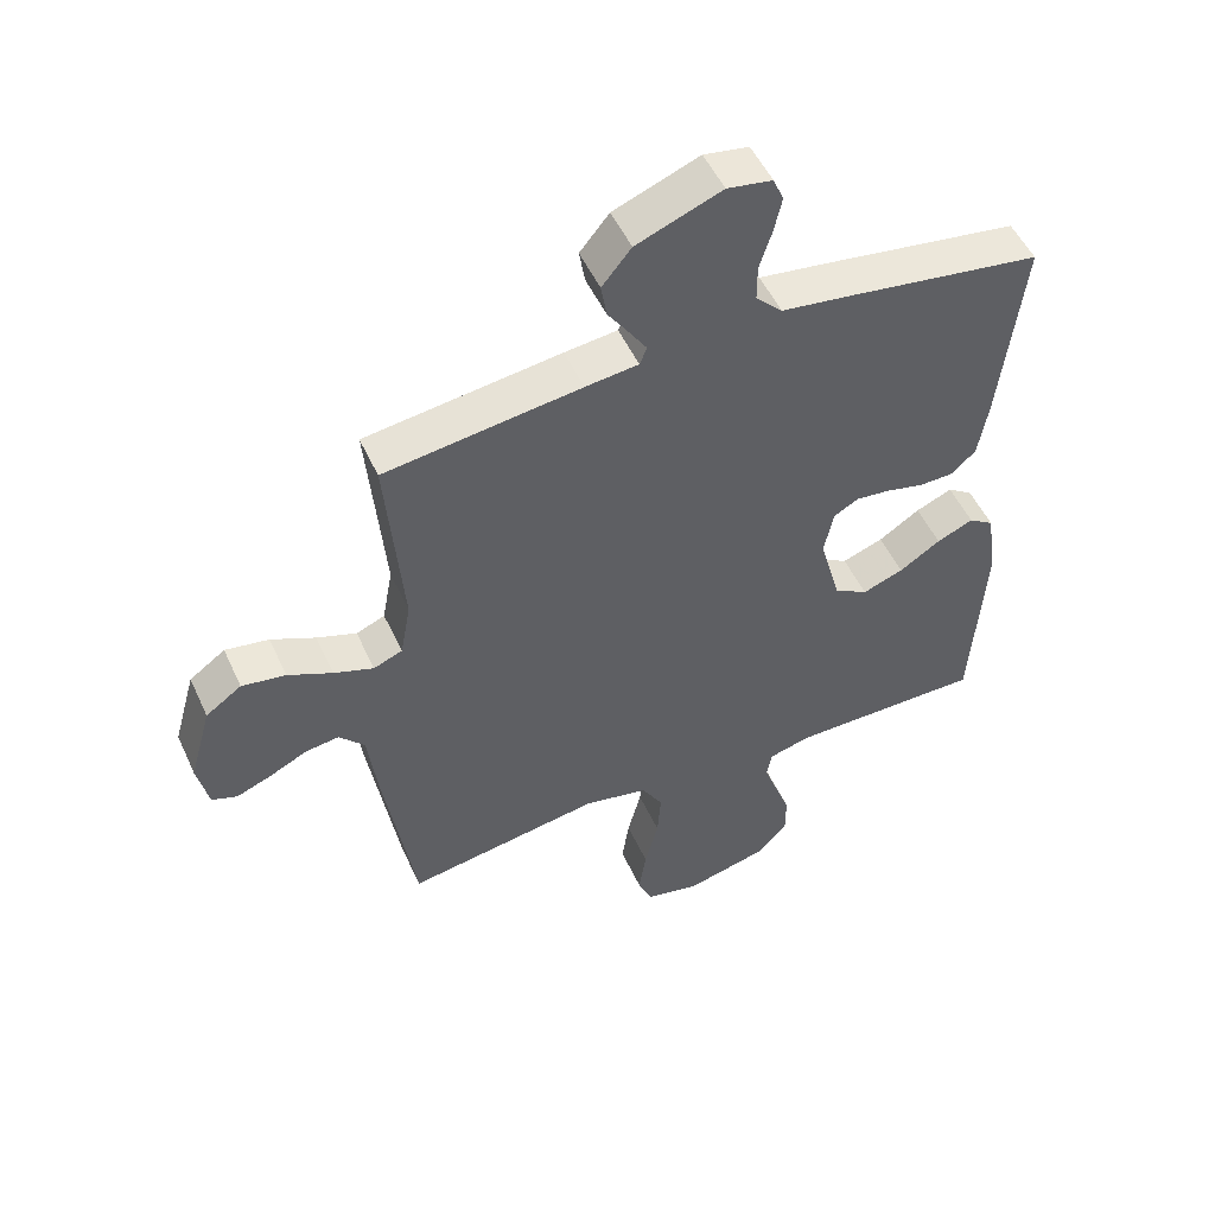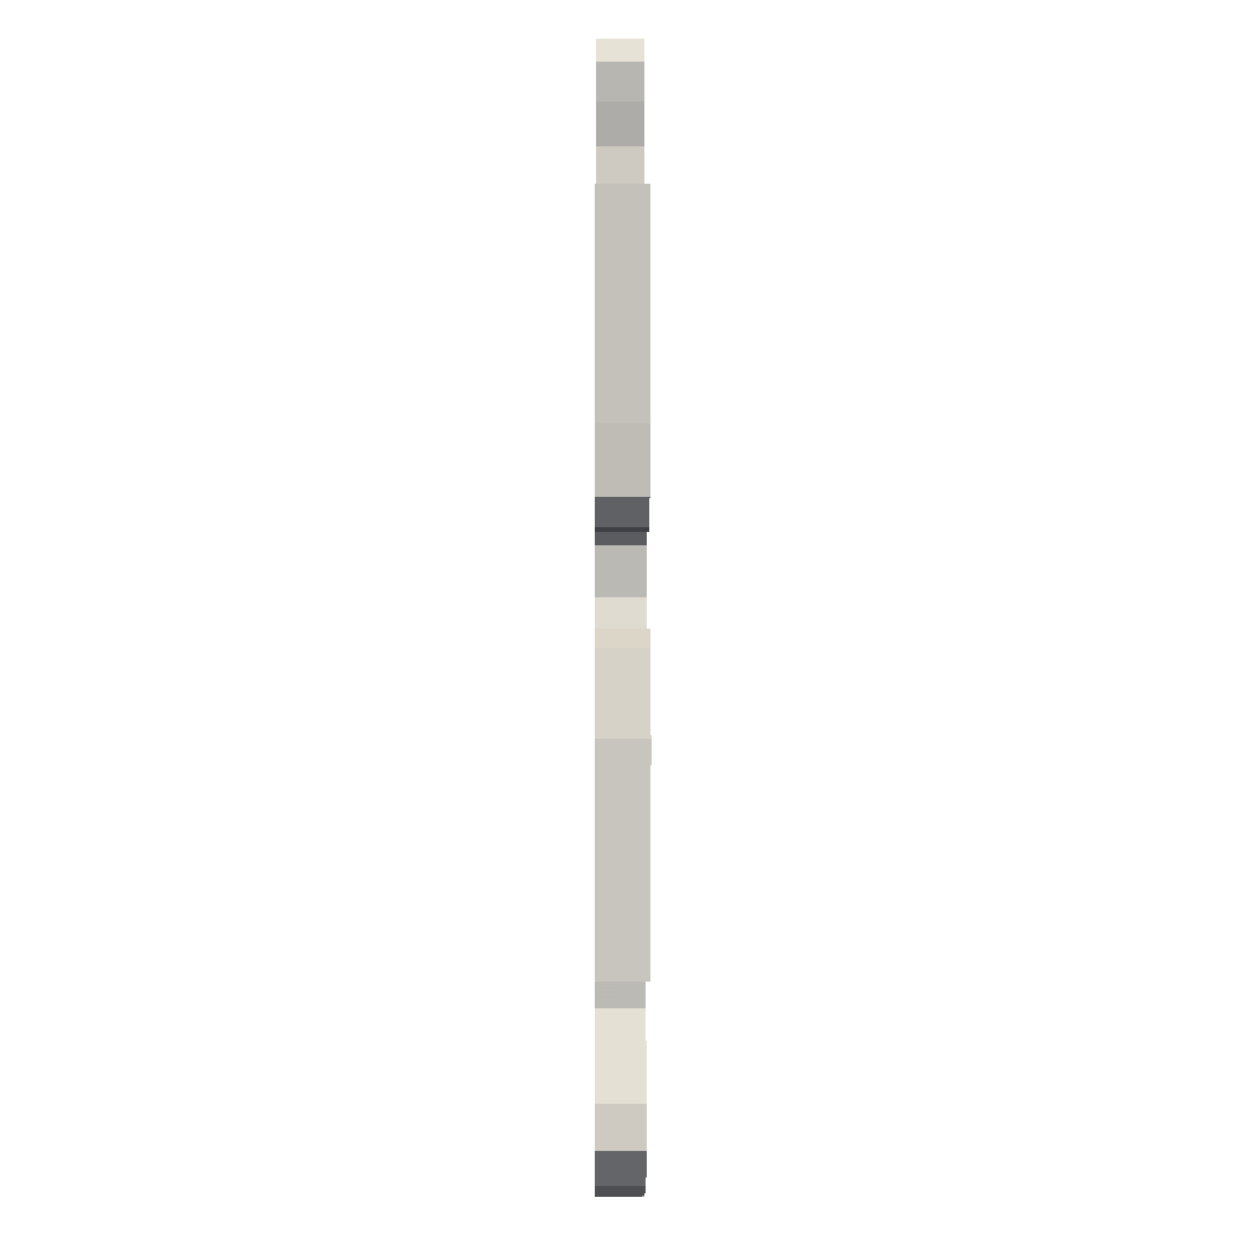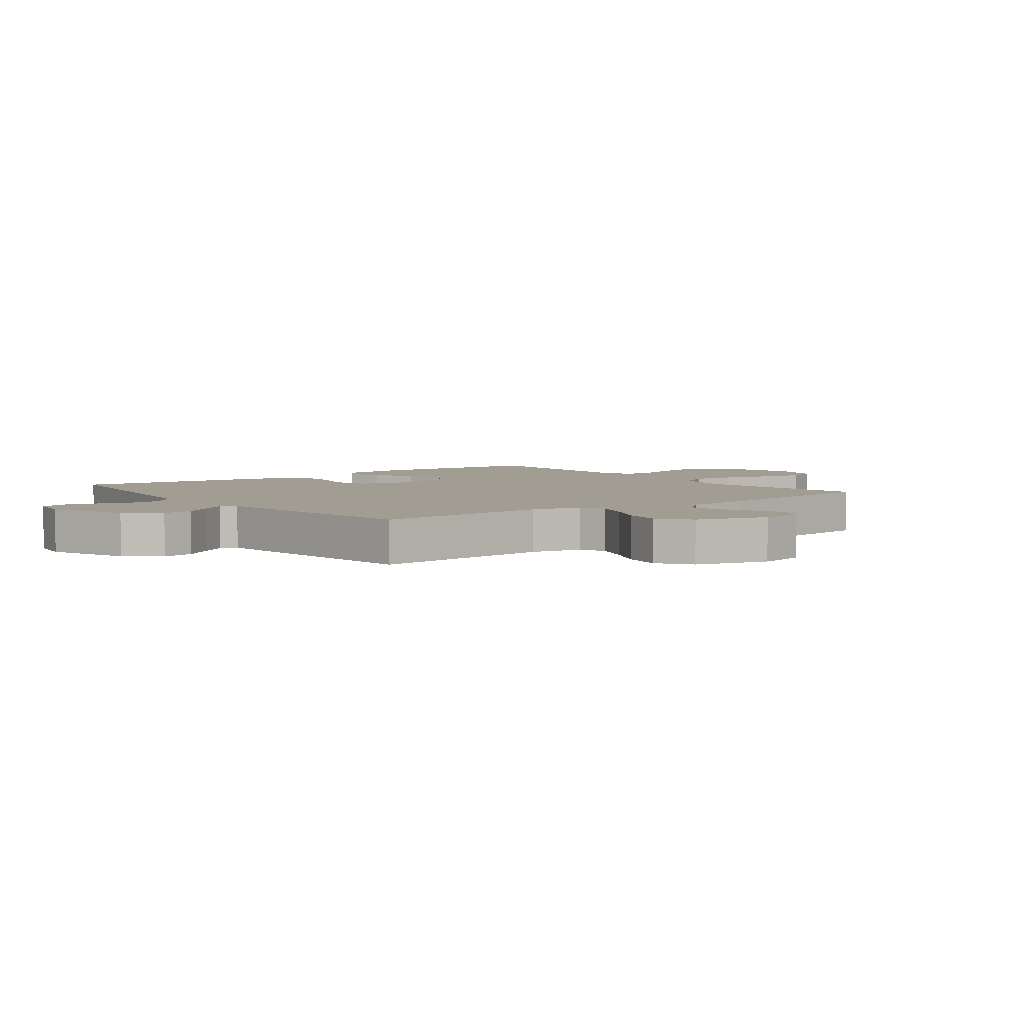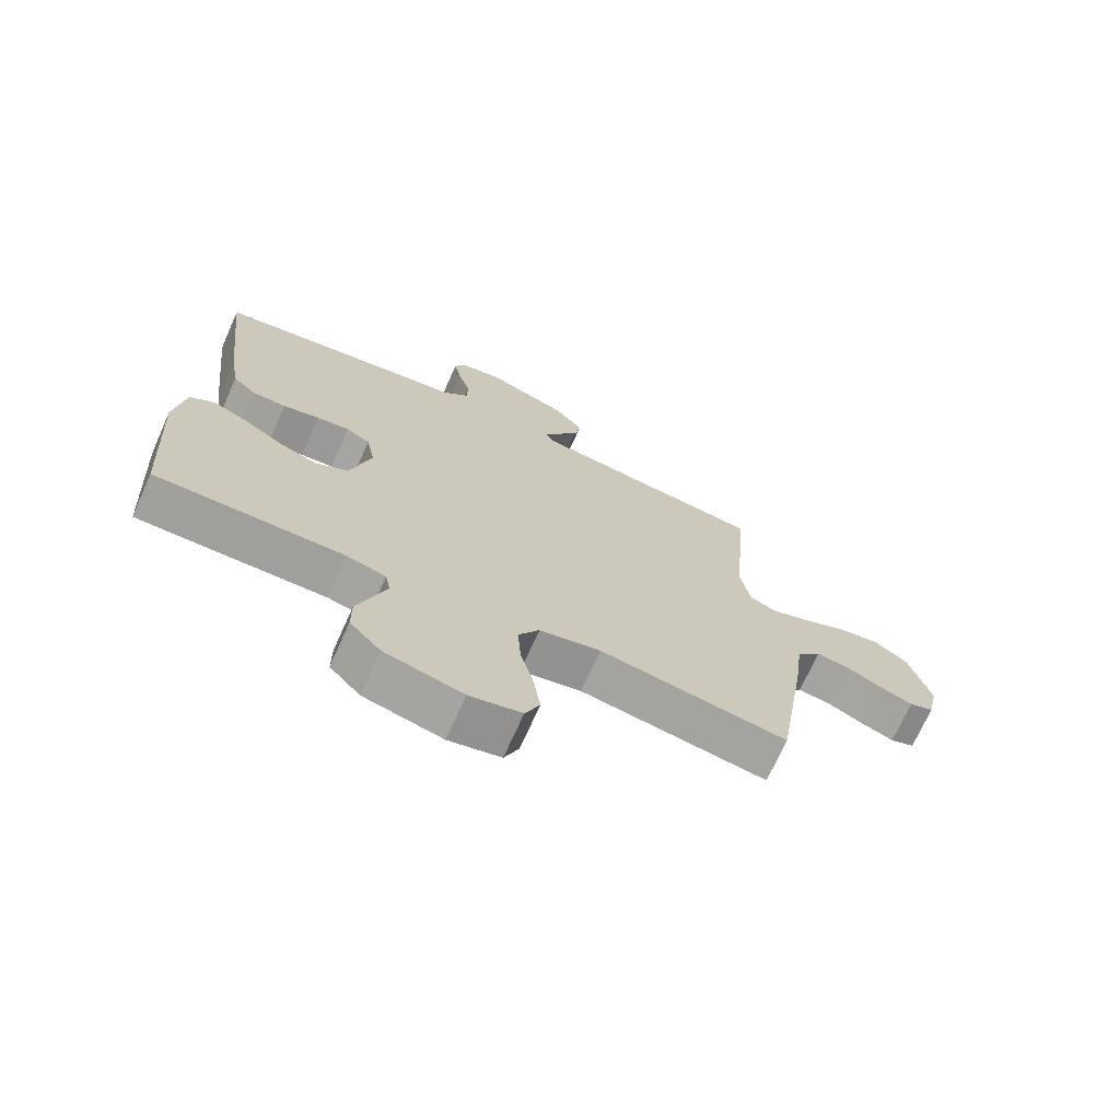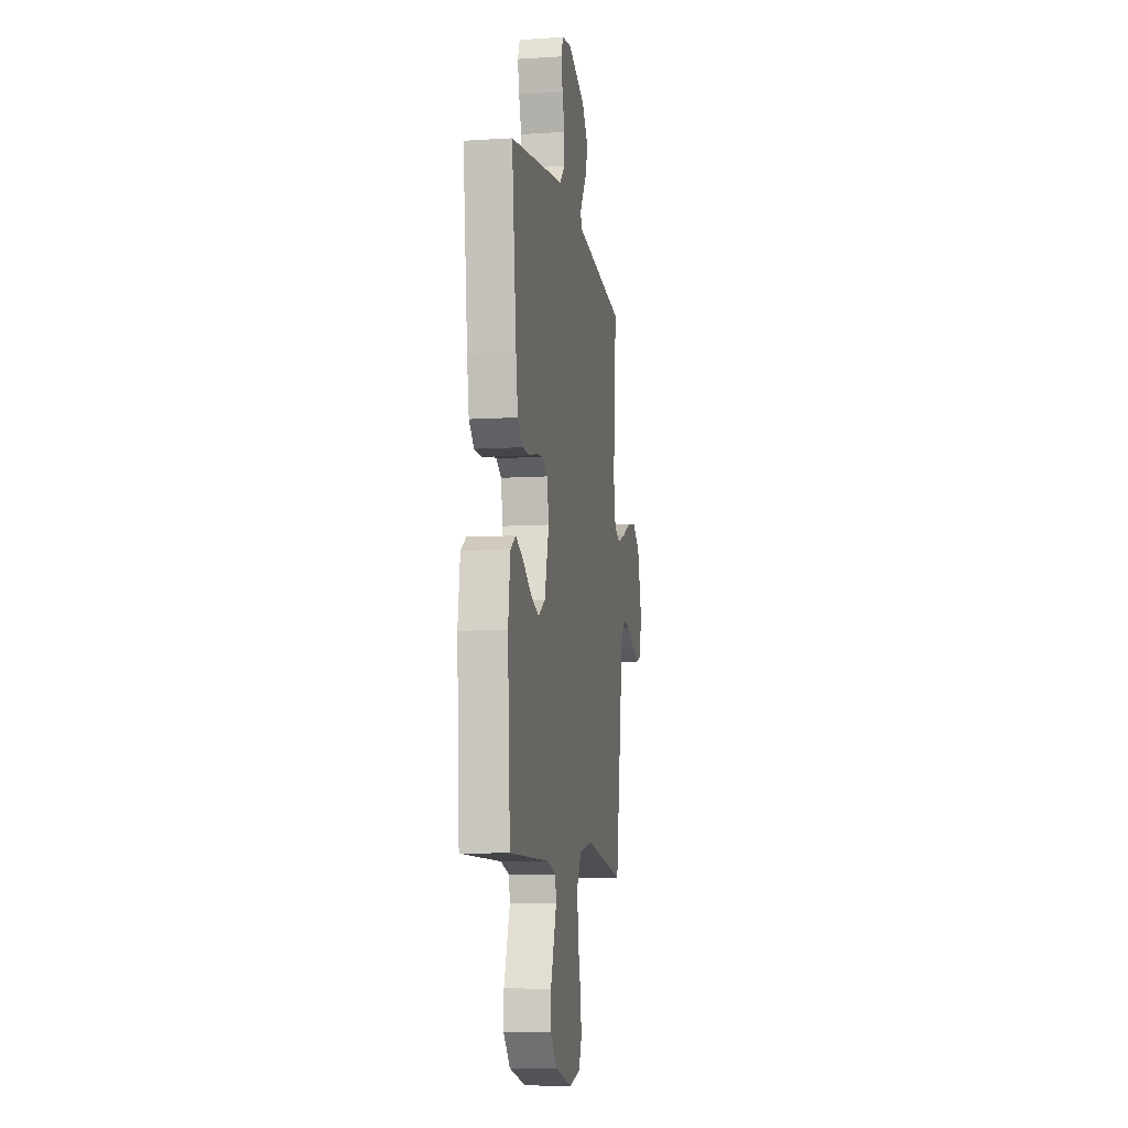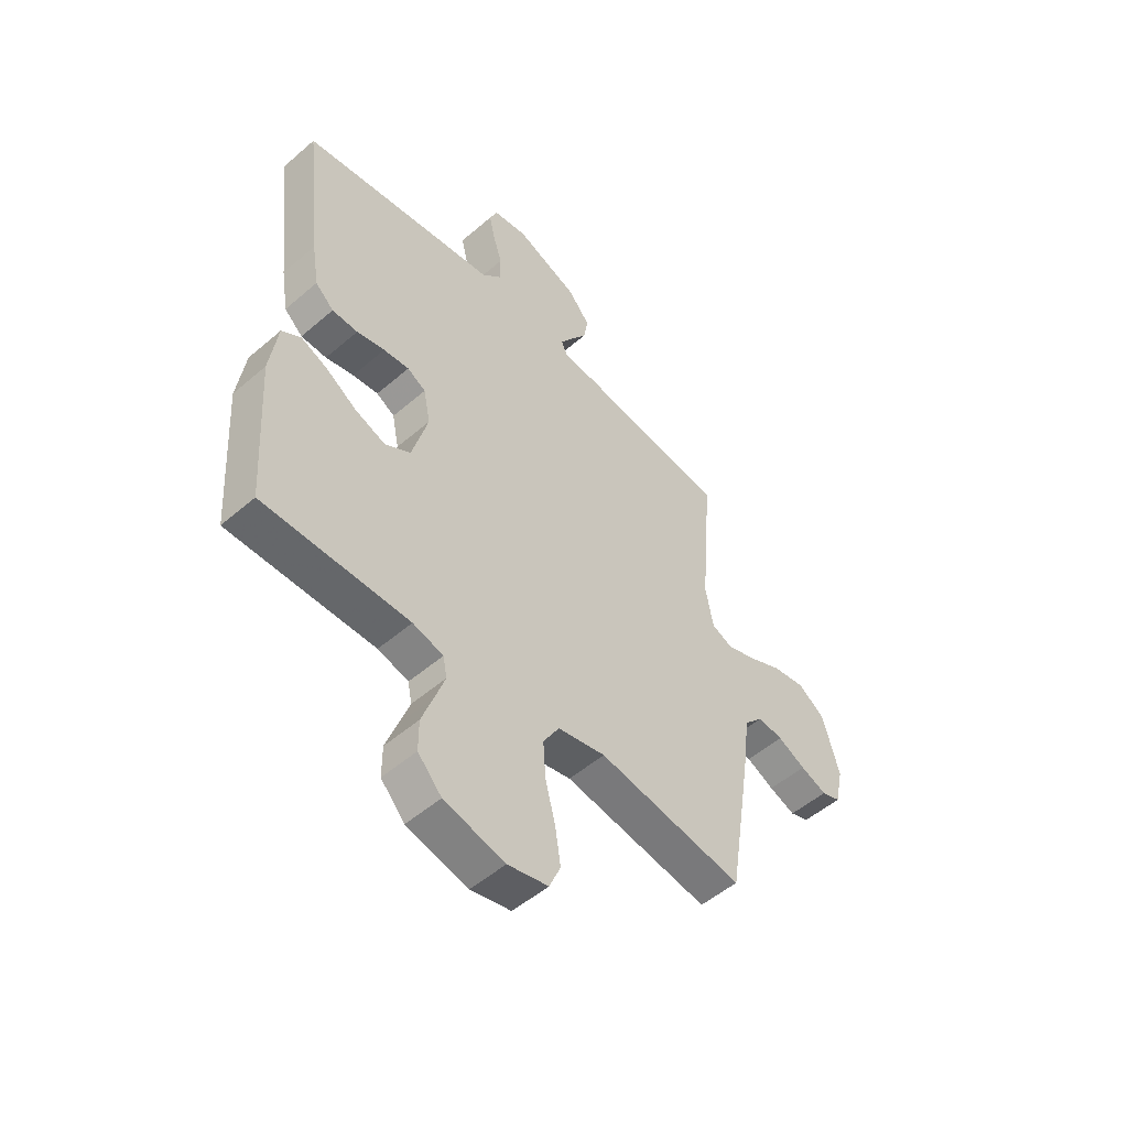
<metadata>
{"format":"obj","ext":"obj","renderer":"f3d","projection":"perspective","resolution":1024,"background":"white","views":[{"elev":51.6,"azim":155.7,"up":"+Z"},{"elev":-4.1,"azim":-90.4,"up":"+Z"},{"elev":4.6,"azim":52.8,"up":"+Y"},{"elev":-71.2,"azim":-24.1,"up":"+Z"},{"elev":-9.0,"azim":-80.5,"up":"+Z"},{"elev":-52.1,"azim":-47.1,"up":"+Z"}]}
</metadata>
<code>
v 0.5 0.07 -0.5
v 0.2 0.07 -0.452
v 0.102 0.07 -0.473
v 0.069 0.07 -0.528
v 0.074 0.07 -0.603
v 0.095 0.07 -0.684
v 0.106 0.07 -0.758
v 0.083 0.07 -0.811
v 0 0.07 -0.83
v -0.125 0.07 -0.799
v -0.174 0.07 -0.746
v -0.174 0.07 -0.683
v -0.15 0.07 -0.617
v -0.129 0.07 -0.558
v -0.137 0.07 -0.516
v -0.2 0.07 -0.499
v -0.5 0.07 -0.5
v -0.519 0.07 -0.2
v -0.503 0.07 -0.087
v -0.464 0.07 -0.061
v -0.408 0.07 -0.085
v -0.345 0.07 -0.126
v -0.282 0.07 -0.149
v -0.23 0.07 -0.118
v -0.197 0.07 0
v -0.211 0.07 0.071
v -0.249 0.07 0.093
v -0.302 0.07 0.087
v -0.36 0.07 0.073
v -0.413 0.07 0.074
v -0.451 0.07 0.109
v -0.466 0.07 0.2
v -0.5 0.07 0.5
v -0.2 0.07 0.546
v -0.095 0.07 0.561
v -0.054 0.07 0.602
v -0.054 0.07 0.658
v -0.073 0.07 0.718
v -0.085 0.07 0.772
v -0.069 0.07 0.81
v 0 0.07 0.822
v 0.131 0.07 0.771
v 0.176 0.07 0.716
v 0.167 0.07 0.663
v 0.134 0.07 0.615
v 0.108 0.07 0.575
v 0.119 0.07 0.548
v 0.2 0.07 0.539
v 0.5 0.07 0.5
v 0.475 0.07 0.2
v 0.491 0.07 0.113
v 0.535 0.07 0.095
v 0.596 0.07 0.117
v 0.664 0.07 0.149
v 0.731 0.07 0.16
v 0.786 0.07 0.121
v 0.82 0.07 0
v 0.803 0.07 -0.079
v 0.764 0.07 -0.093
v 0.71 0.07 -0.072
v 0.653 0.07 -0.044
v 0.601 0.07 -0.037
v 0.562 0.07 -0.08
v 0.547 0.07 -0.2
v 0.5 0 -0.5
v 0.2 0 -0.452
v 0.102 0 -0.473
v 0.069 0 -0.528
v 0.074 0 -0.603
v 0.095 0 -0.684
v 0.106 0 -0.758
v 0.083 0 -0.811
v 0 0 -0.83
v -0.125 0 -0.799
v -0.174 0 -0.746
v -0.174 0 -0.683
v -0.15 0 -0.617
v -0.129 0 -0.558
v -0.137 0 -0.516
v -0.2 0 -0.499
v -0.5 0 -0.5
v -0.519 0 -0.2
v -0.503 0 -0.087
v -0.464 0 -0.061
v -0.408 0 -0.085
v -0.345 0 -0.126
v -0.282 0 -0.149
v -0.23 0 -0.118
v -0.197 0 0
v -0.211 0 0.071
v -0.249 0 0.093
v -0.302 0 0.087
v -0.36 0 0.073
v -0.413 0 0.074
v -0.451 0 0.109
v -0.466 0 0.2
v -0.5 0 0.5
v -0.2 0 0.546
v -0.095 0 0.561
v -0.054 0 0.602
v -0.054 0 0.658
v -0.073 0 0.718
v -0.085 0 0.772
v -0.069 0 0.81
v 0 0 0.822
v 0.131 0 0.771
v 0.176 0 0.716
v 0.167 0 0.663
v 0.134 0 0.615
v 0.108 0 0.575
v 0.119 0 0.548
v 0.2 0 0.539
v 0.5 0 0.5
v 0.475 0 0.2
v 0.491 0 0.113
v 0.535 0 0.095
v 0.596 0 0.117
v 0.664 0 0.149
v 0.731 0 0.16
v 0.786 0 0.121
v 0.82 0 0
v 0.803 0 -0.079
v 0.764 0 -0.093
v 0.71 0 -0.072
v 0.653 0 -0.044
v 0.601 0 -0.037
v 0.562 0 -0.08
v 0.547 0 -0.2
f 63 64 1 2
f 62 63 2 3
f 58 59 60 61
f 56 57 58 61
f 56 61 62
f 53 54 55 56
f 52 53 56 62
f 51 52 62 3
f 47 48 49 50
f 47 50 51 3
f 42 43 44 45
f 42 45 46
f 41 42 46
f 37 38 39 40
f 37 40 41 46
f 32 33 34 35
f 30 31 32 35
f 28 29 30 35
f 27 28 35 36
f 26 27 36
f 25 26 36
f 19 20 21 22
f 19 22 23
f 16 17 18 19
f 15 16 19 23
f 10 11 12 13
f 10 13 14
f 9 10 14
f 8 9 14 15
f 5 6 7 8
f 4 5 8 15
f 36 37 46 47
f 25 36 47 3
f 24 25 3 4
f 4 15 23 24
f 66 65 128 127
f 67 66 127 126
f 125 124 123 122
f 125 122 121 120
f 126 125 120
f 120 119 118 117
f 126 120 117 116
f 67 126 116 115
f 114 113 112 111
f 67 115 114 111
f 109 108 107 106
f 110 109 106
f 110 106 105
f 104 103 102 101
f 110 105 104 101
f 99 98 97 96
f 99 96 95 94
f 99 94 93 92
f 100 99 92 91
f 100 91 90
f 100 90 89
f 86 85 84 83
f 87 86 83
f 83 82 81 80
f 87 83 80 79
f 77 76 75 74
f 78 77 74
f 78 74 73
f 79 78 73 72
f 72 71 70 69
f 79 72 69 68
f 111 110 101 100
f 67 111 100 89
f 68 67 89 88
f 88 87 79 68
f 1 65 66 2
f 2 66 67 3
f 3 67 68 4
f 4 68 69 5
f 5 69 70 6
f 6 70 71 7
f 7 71 72 8
f 8 72 73 9
f 9 73 74 10
f 10 74 75 11
f 11 75 76 12
f 12 76 77 13
f 13 77 78 14
f 14 78 79 15
f 15 79 80 16
f 16 80 81 17
f 17 81 82 18
f 18 82 83 19
f 19 83 84 20
f 20 84 85 21
f 21 85 86 22
f 22 86 87 23
f 23 87 88 24
f 24 88 89 25
f 25 89 90 26
f 26 90 91 27
f 27 91 92 28
f 28 92 93 29
f 29 93 94 30
f 30 94 95 31
f 31 95 96 32
f 32 96 97 33
f 33 97 98 34
f 34 98 99 35
f 35 99 100 36
f 36 100 101 37
f 37 101 102 38
f 38 102 103 39
f 39 103 104 40
f 40 104 105 41
f 41 105 106 42
f 42 106 107 43
f 43 107 108 44
f 44 108 109 45
f 45 109 110 46
f 46 110 111 47
f 47 111 112 48
f 48 112 113 49
f 49 113 114 50
f 50 114 115 51
f 51 115 116 52
f 52 116 117 53
f 53 117 118 54
f 54 118 119 55
f 55 119 120 56
f 56 120 121 57
f 57 121 122 58
f 58 122 123 59
f 59 123 124 60
f 60 124 125 61
f 61 125 126 62
f 62 126 127 63
f 63 127 128 64
f 64 128 65 1

</code>
